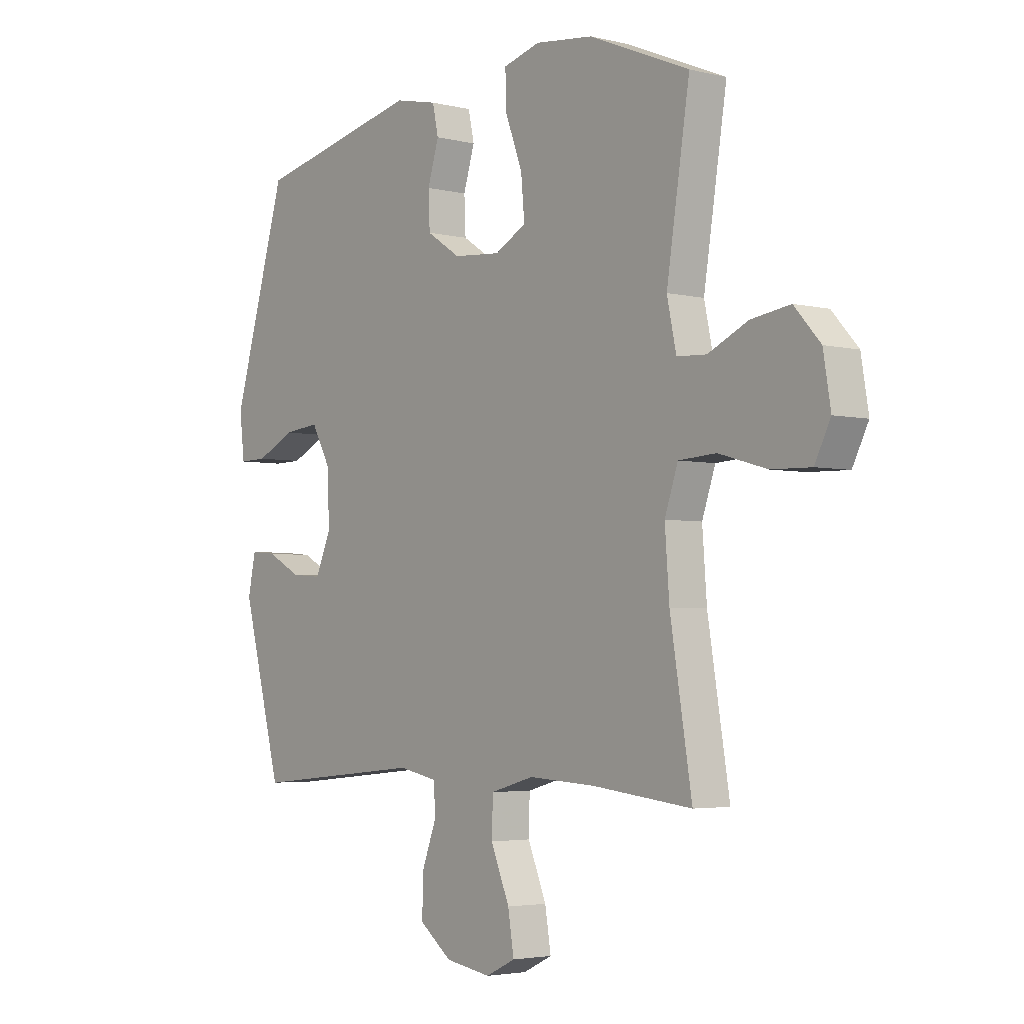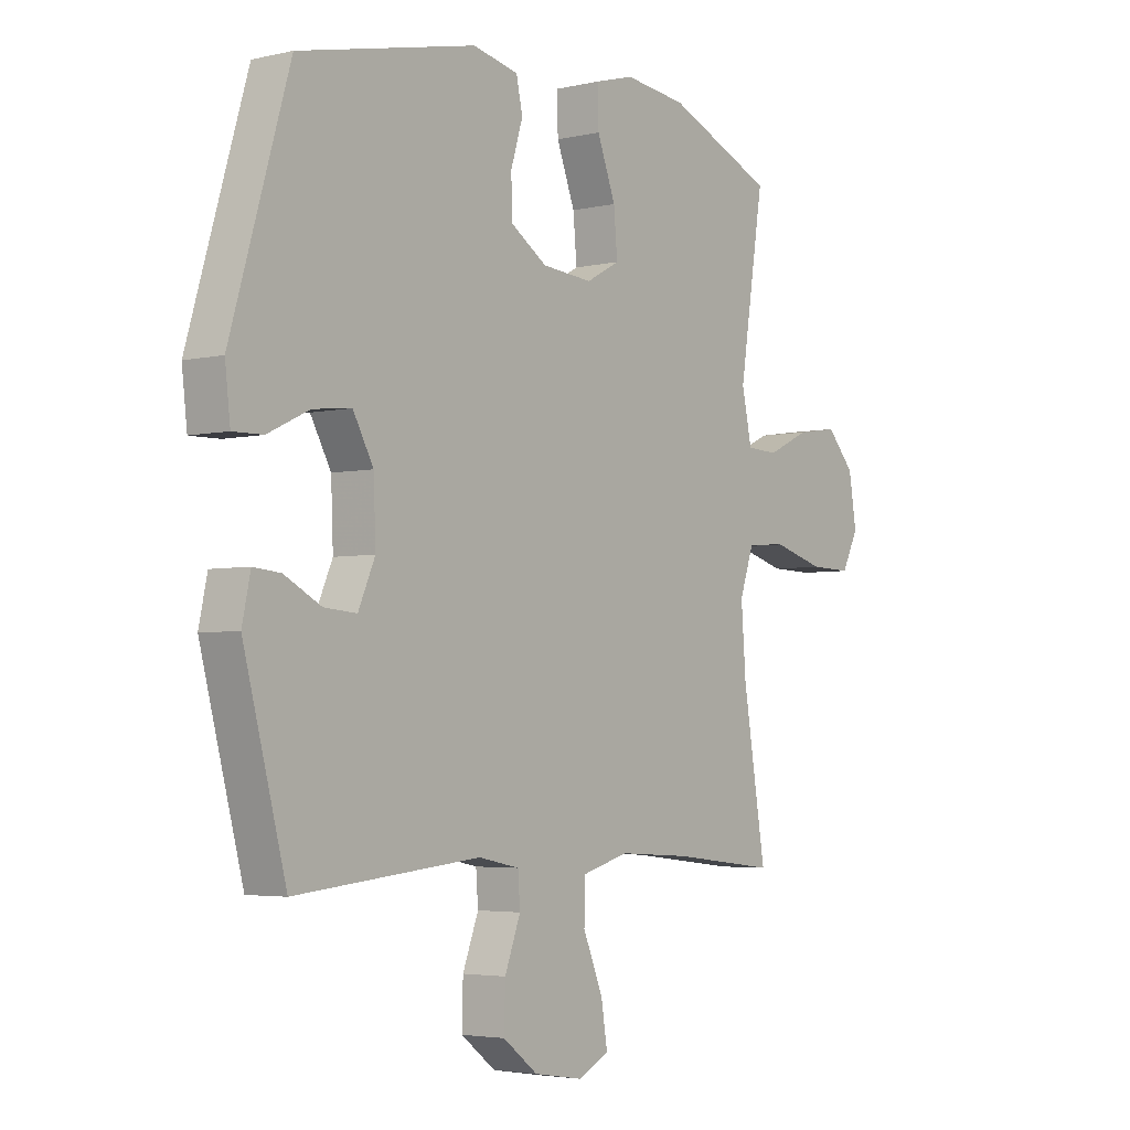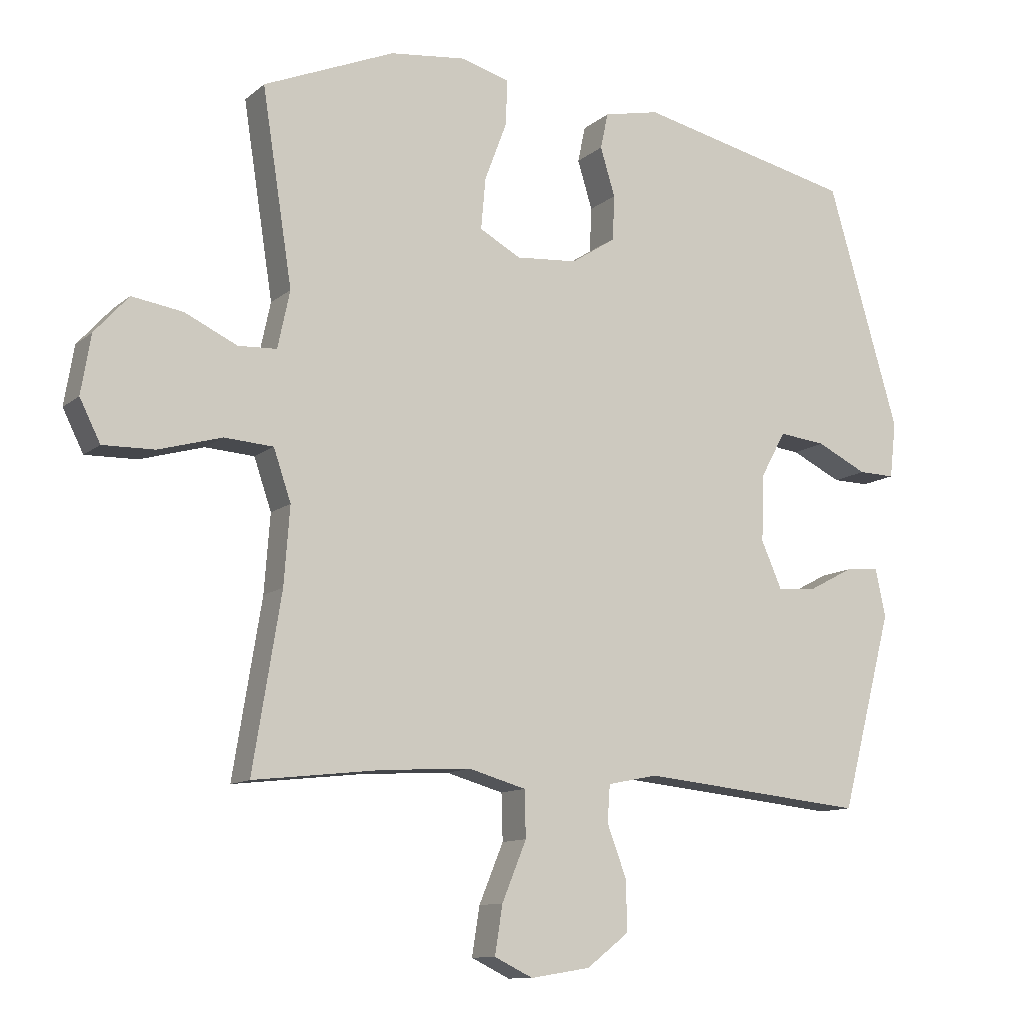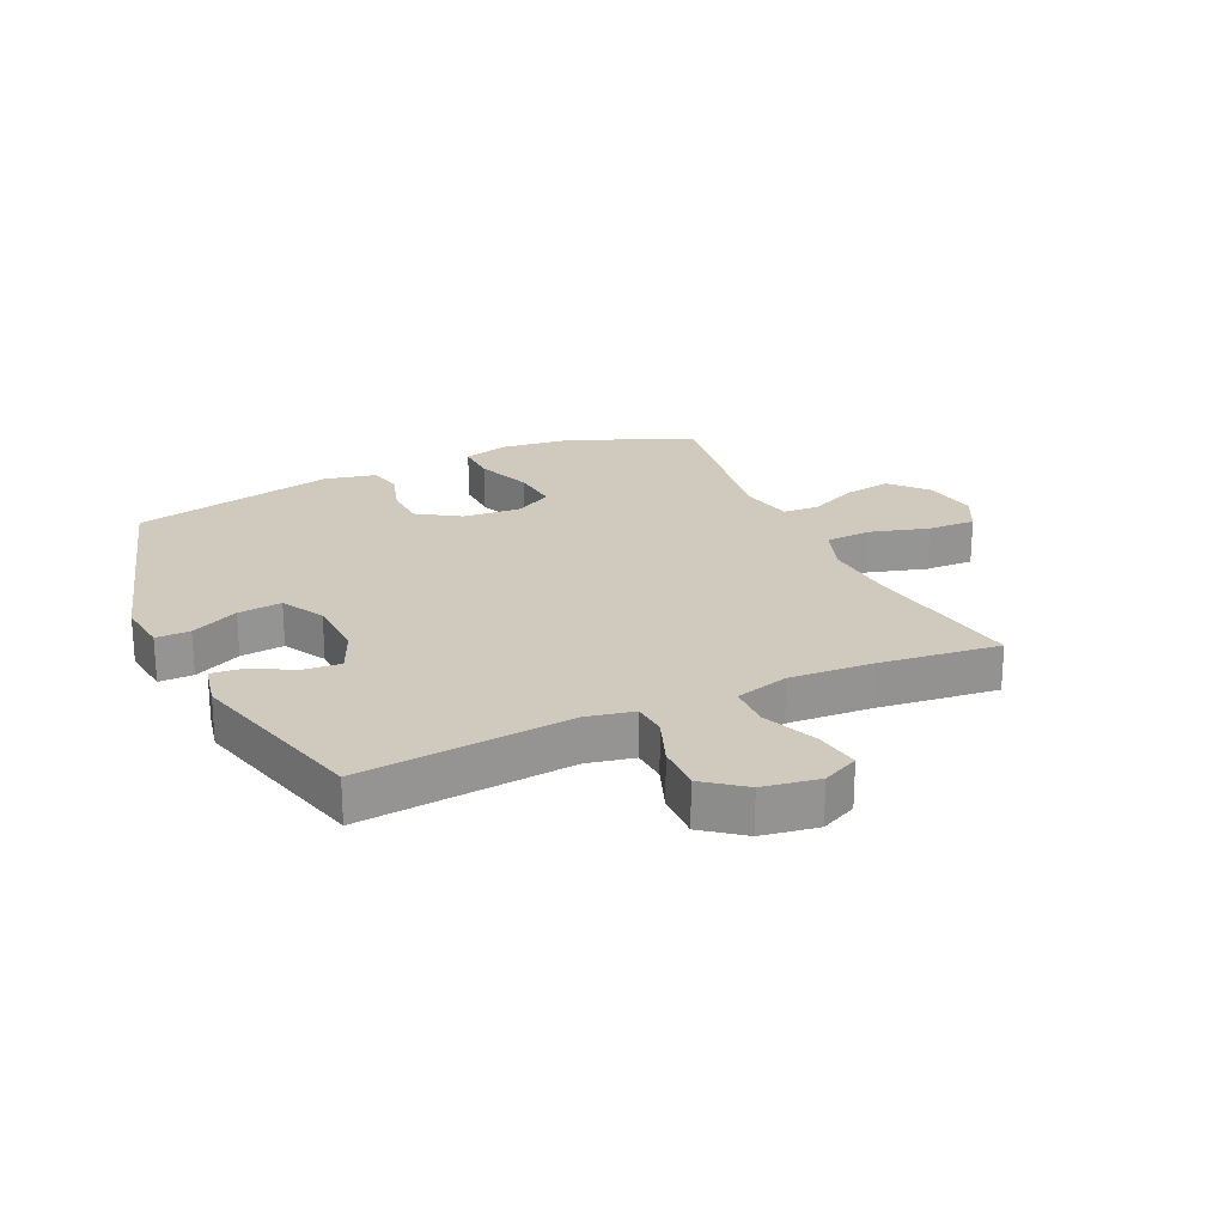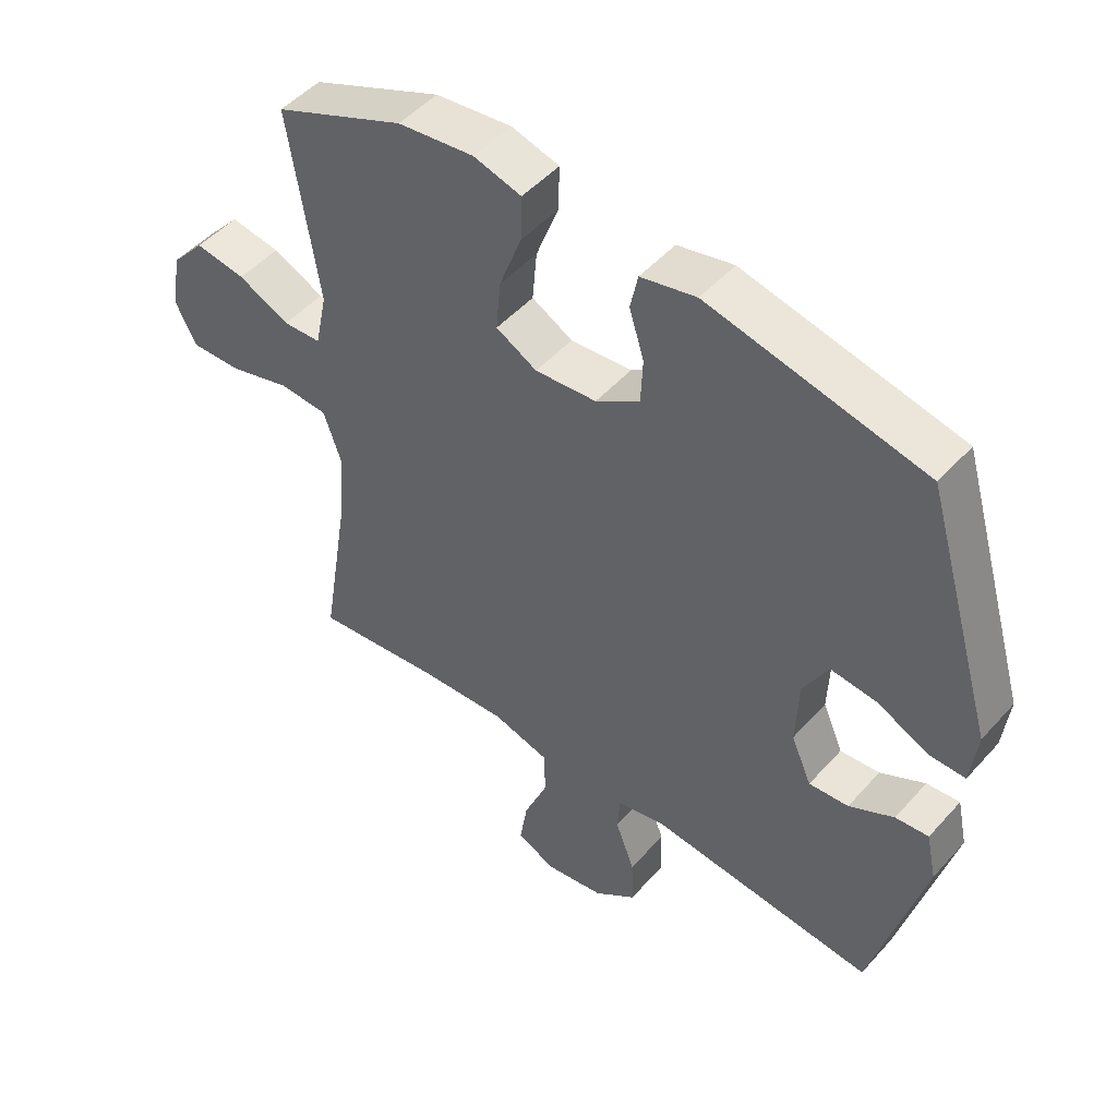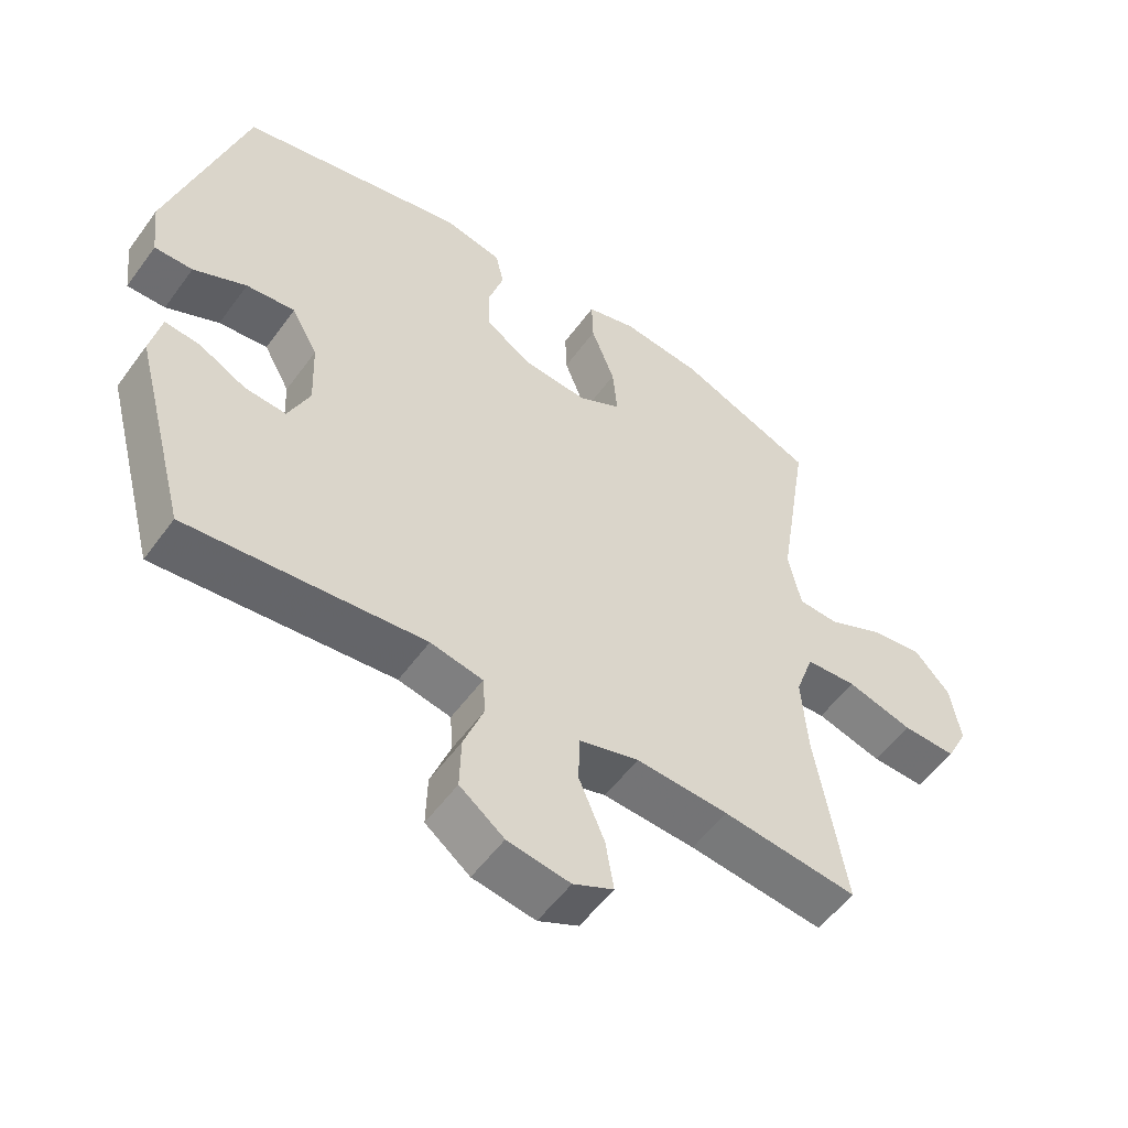
<metadata>
{"format":"obj","ext":"obj","renderer":"f3d","projection":"perspective","resolution":1024,"background":"white","views":[{"elev":-3.6,"azim":-129.1,"up":"+Z"},{"elev":-3.8,"azim":127.6,"up":"+Z"},{"elev":-11.3,"azim":-28.6,"up":"+Z"},{"elev":23.0,"azim":155.3,"up":"+Y"},{"elev":48.9,"azim":39.7,"up":"+Z"},{"elev":-54.6,"azim":144.6,"up":"+Z"}]}
</metadata>
<code>
v 0.5 0.07 -0.5
v 0.148 0.07 -0.465
v 0.07 0.07 -0.481
v 0.066 0.07 -0.538
v 0.096 0.07 -0.618
v 0.098 0.07 -0.696
v 0.032 0.07 -0.747
v -0.061 0.07 -0.762
v -0.121 0.07 -0.733
v -0.109 0.07 -0.658
v -0.071 0.07 -0.566
v -0.073 0.07 -0.494
v -0.162 0.07 -0.469
v -0.299 0.07 -0.477
v -0.5 0.07 -0.5
v -0.456 0.07 -0.231
v -0.447 0.07 -0.111
v -0.474 0.07 -0.032
v -0.55 0.07 -0.027
v -0.648 0.07 -0.055
v -0.728 0.07 -0.057
v -0.76 0.07 0.007
v -0.745 0.07 0.098
v -0.692 0.07 0.157
v -0.613 0.07 0.145
v -0.532 0.07 0.107
v -0.472 0.07 0.11
v -0.453 0.07 0.199
v -0.5 0.07 0.5
v -0.296 0.07 0.586
v -0.177 0.07 0.6
v -0.102 0.07 0.579
v -0.104 0.07 0.509
v -0.139 0.07 0.416
v -0.146 0.07 0.337
v -0.082 0.07 0.302
v 0.014 0.07 0.31
v 0.083 0.07 0.355
v 0.086 0.07 0.425
v 0.063 0.07 0.5
v 0.075 0.07 0.556
v 0.162 0.07 0.575
v 0.5 0.07 0.5
v 0.611 0.07 0.123
v 0.601 0.07 0.036
v 0.544 0.07 0.037
v 0.465 0.07 0.075
v 0.392 0.07 0.083
v 0.353 0.07 0.012
v 0.349 0.07 -0.092
v 0.381 0.07 -0.165
v 0.443 0.07 -0.16
v 0.513 0.07 -0.123
v 0.565 0.07 -0.118
v 0.581 0.07 -0.193
v 0.5 0 -0.5
v 0.148 0 -0.465
v 0.07 0 -0.481
v 0.066 0 -0.538
v 0.096 0 -0.618
v 0.098 0 -0.696
v 0.032 0 -0.747
v -0.061 0 -0.762
v -0.121 0 -0.733
v -0.109 0 -0.658
v -0.071 0 -0.566
v -0.073 0 -0.494
v -0.162 0 -0.469
v -0.299 0 -0.477
v -0.5 0 -0.5
v -0.456 0 -0.231
v -0.447 0 -0.111
v -0.474 0 -0.032
v -0.55 0 -0.027
v -0.648 0 -0.055
v -0.728 0 -0.057
v -0.76 0 0.007
v -0.745 0 0.098
v -0.692 0 0.157
v -0.613 0 0.145
v -0.532 0 0.107
v -0.472 0 0.11
v -0.453 0 0.199
v -0.5 0 0.5
v -0.296 0 0.586
v -0.177 0 0.6
v -0.102 0 0.579
v -0.104 0 0.509
v -0.139 0 0.416
v -0.146 0 0.337
v -0.082 0 0.302
v 0.014 0 0.31
v 0.083 0 0.355
v 0.086 0 0.425
v 0.063 0 0.5
v 0.075 0 0.556
v 0.162 0 0.575
v 0.5 0 0.5
v 0.611 0 0.123
v 0.601 0 0.036
v 0.544 0 0.037
v 0.465 0 0.075
v 0.392 0 0.083
v 0.353 0 0.012
v 0.349 0 -0.092
v 0.381 0 -0.165
v 0.443 0 -0.16
v 0.513 0 -0.123
v 0.565 0 -0.118
v 0.581 0 -0.193
f 52 53 54 55
f 51 52 55 1
f 50 51 1 2
f 49 50 2 3
f 48 49 3
f 44 45 46 47
f 44 47 48
f 43 44 48
f 42 43 48 3
f 39 40 41 42
f 38 39 42 3
f 31 32 33 34
f 31 34 35
f 28 29 30 31
f 27 28 31 35
f 23 24 25 26
f 21 22 23 26
f 19 20 21 26
f 18 19 26 27
f 17 18 27 35
f 14 15 16
f 13 14 16 17
f 12 13 17 35
f 8 9 10 11
f 8 11 12
f 7 8 12
f 4 5 6 7
f 37 38 3 4
f 36 37 4 7
f 7 12 35 36
f 110 109 108 107
f 56 110 107 106
f 57 56 106 105
f 58 57 105 104
f 58 104 103
f 102 101 100 99
f 103 102 99
f 103 99 98
f 58 103 98 97
f 97 96 95 94
f 58 97 94 93
f 89 88 87 86
f 90 89 86
f 86 85 84 83
f 90 86 83 82
f 81 80 79 78
f 81 78 77 76
f 81 76 75 74
f 82 81 74 73
f 90 82 73 72
f 71 70 69
f 72 71 69 68
f 90 72 68 67
f 66 65 64 63
f 67 66 63
f 67 63 62
f 62 61 60 59
f 59 58 93 92
f 62 59 92 91
f 91 90 67 62
f 1 56 57 2
f 2 57 58 3
f 3 58 59 4
f 4 59 60 5
f 5 60 61 6
f 6 61 62 7
f 7 62 63 8
f 8 63 64 9
f 9 64 65 10
f 10 65 66 11
f 11 66 67 12
f 12 67 68 13
f 13 68 69 14
f 14 69 70 15
f 15 70 71 16
f 16 71 72 17
f 17 72 73 18
f 18 73 74 19
f 19 74 75 20
f 20 75 76 21
f 21 76 77 22
f 22 77 78 23
f 23 78 79 24
f 24 79 80 25
f 25 80 81 26
f 26 81 82 27
f 27 82 83 28
f 28 83 84 29
f 29 84 85 30
f 30 85 86 31
f 31 86 87 32
f 32 87 88 33
f 33 88 89 34
f 34 89 90 35
f 35 90 91 36
f 36 91 92 37
f 37 92 93 38
f 38 93 94 39
f 39 94 95 40
f 40 95 96 41
f 41 96 97 42
f 42 97 98 43
f 43 98 99 44
f 44 99 100 45
f 45 100 101 46
f 46 101 102 47
f 47 102 103 48
f 48 103 104 49
f 49 104 105 50
f 50 105 106 51
f 51 106 107 52
f 52 107 108 53
f 53 108 109 54
f 54 109 110 55
f 55 110 56 1

</code>
